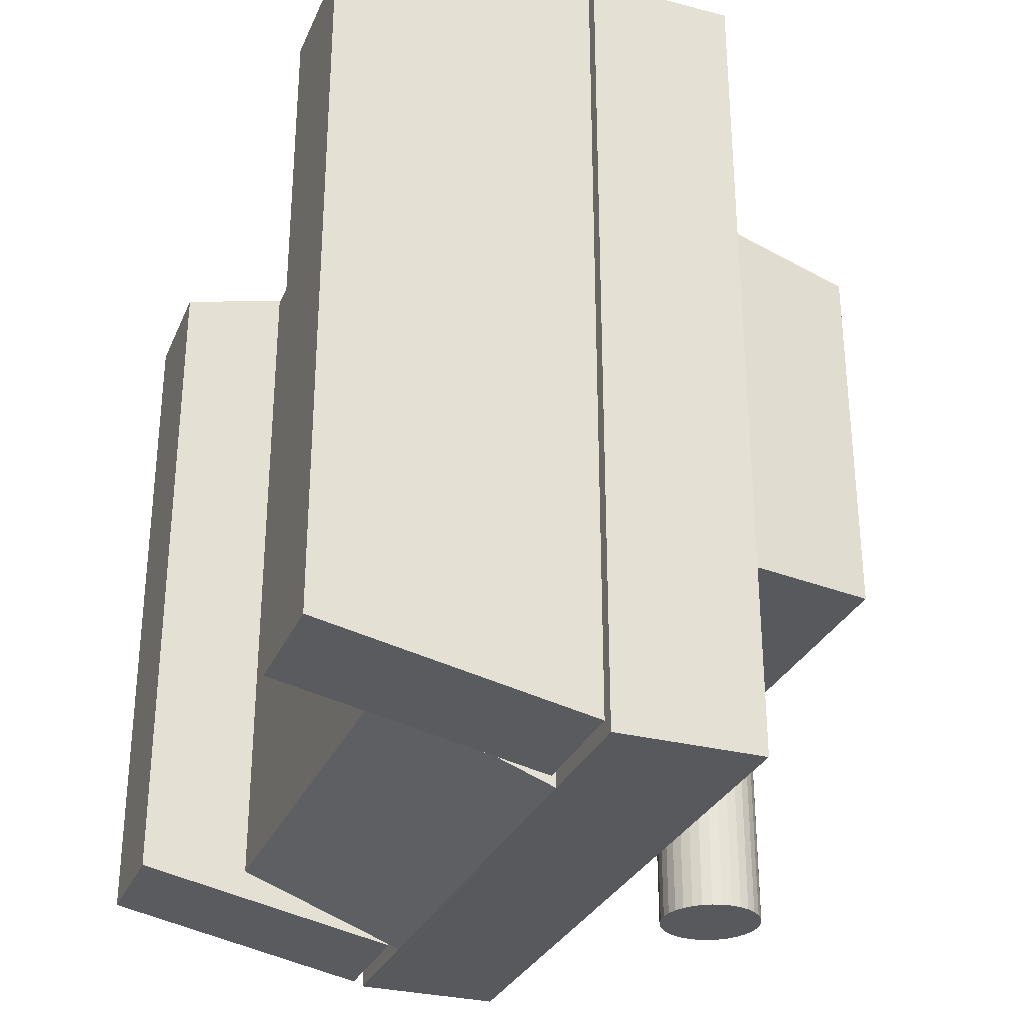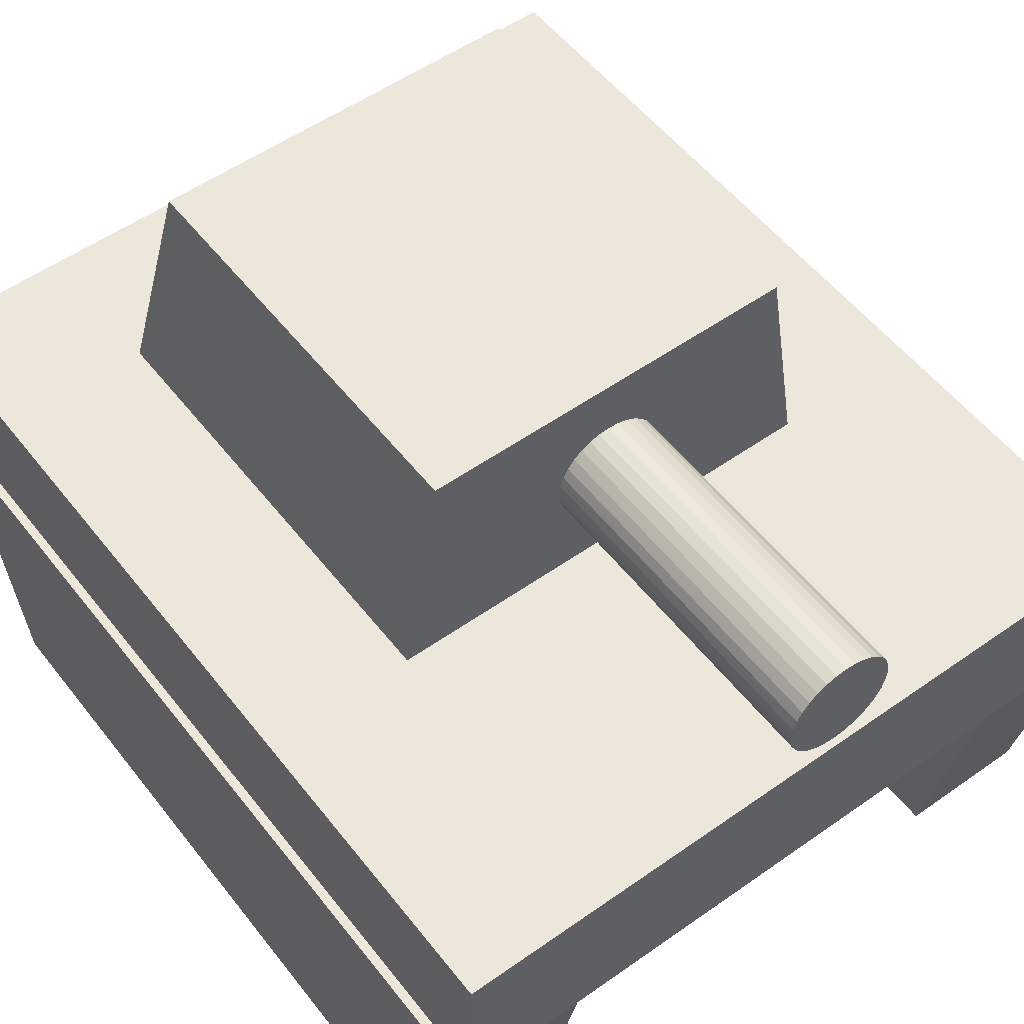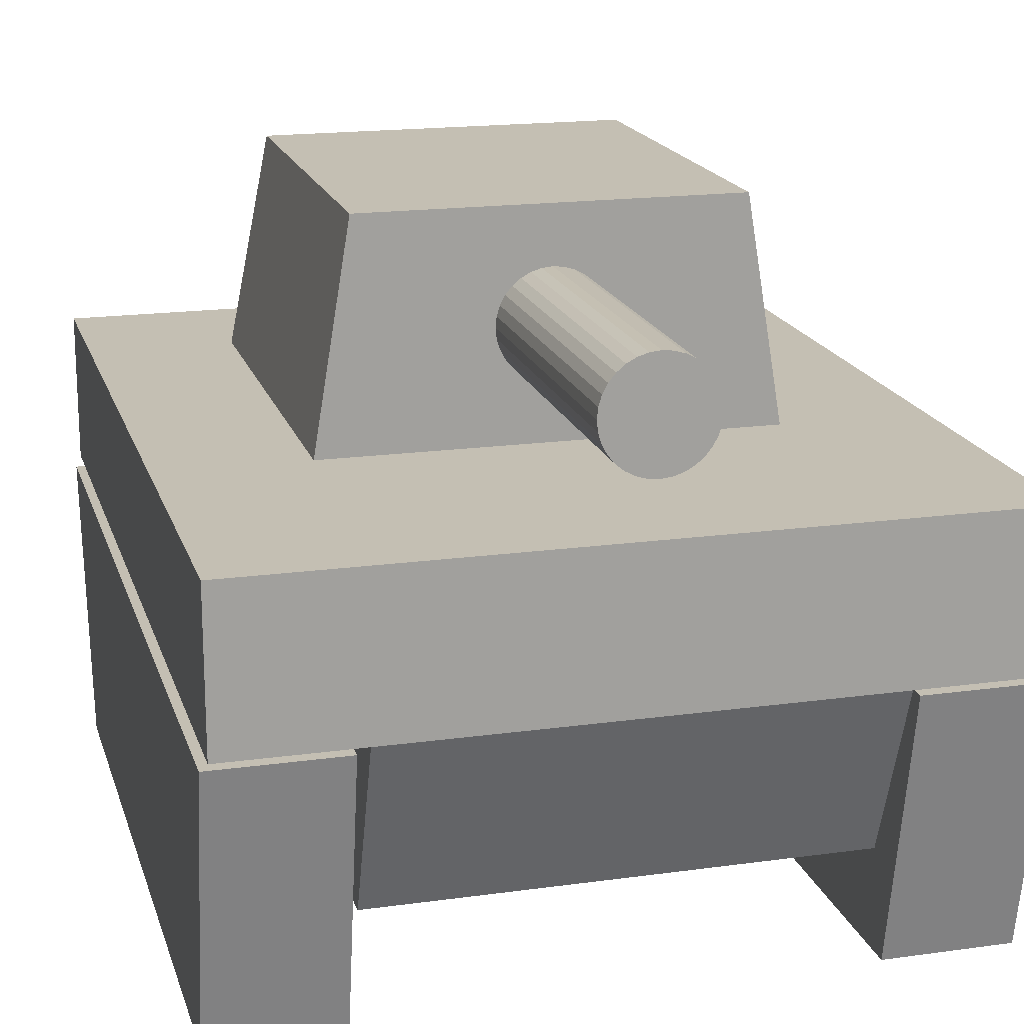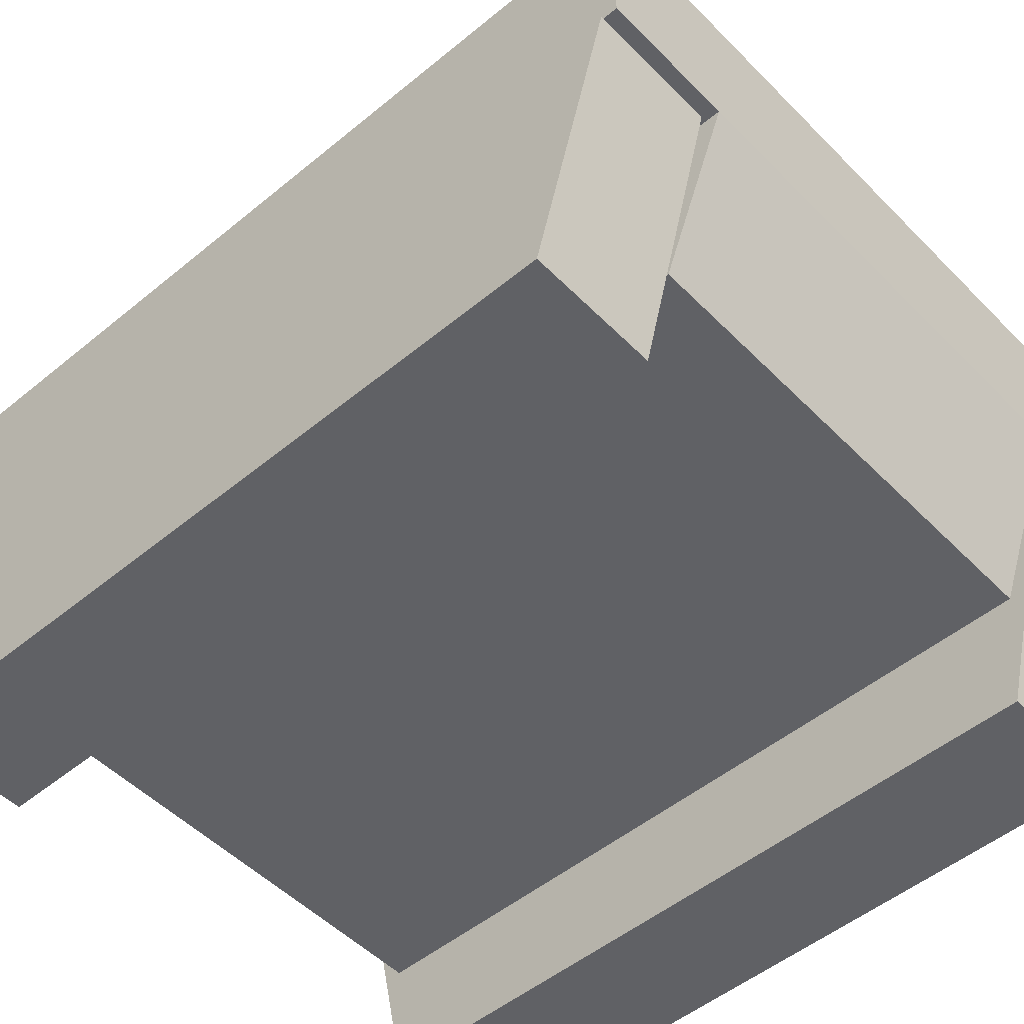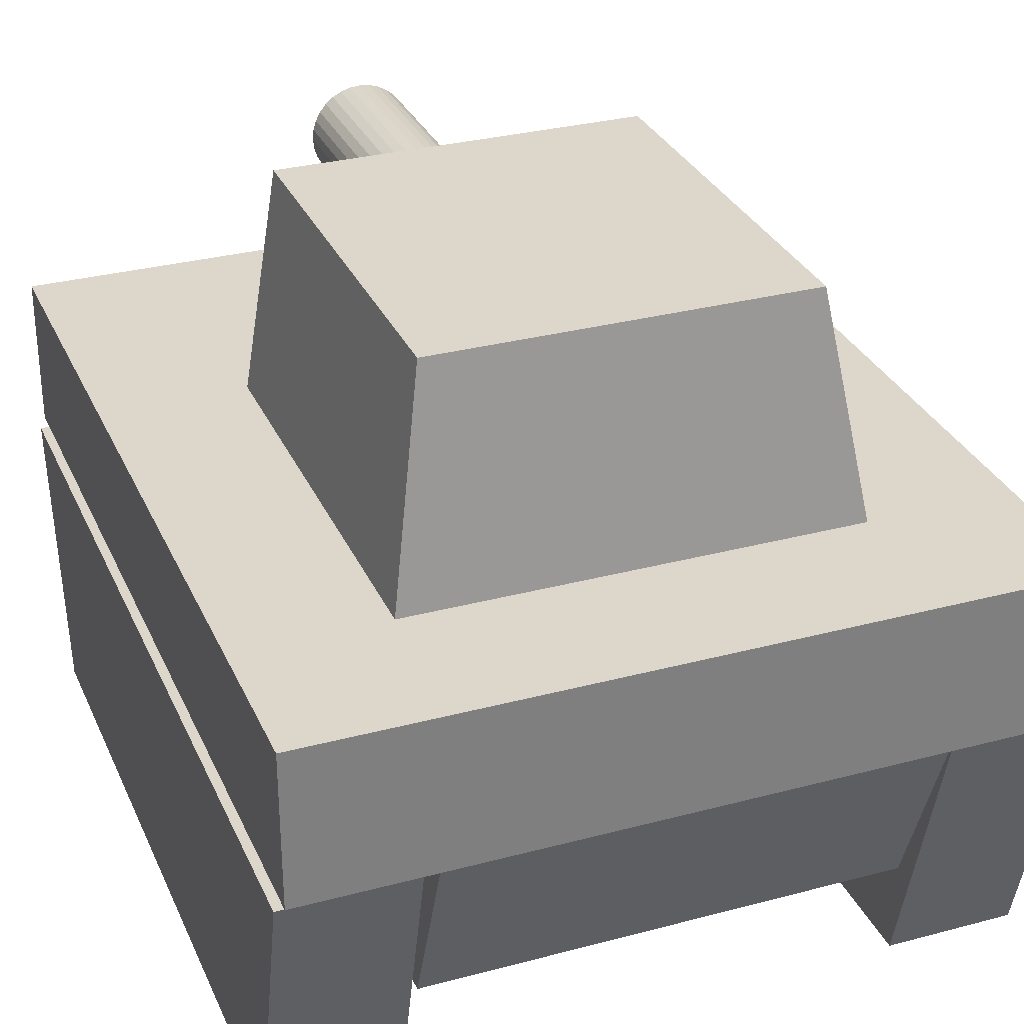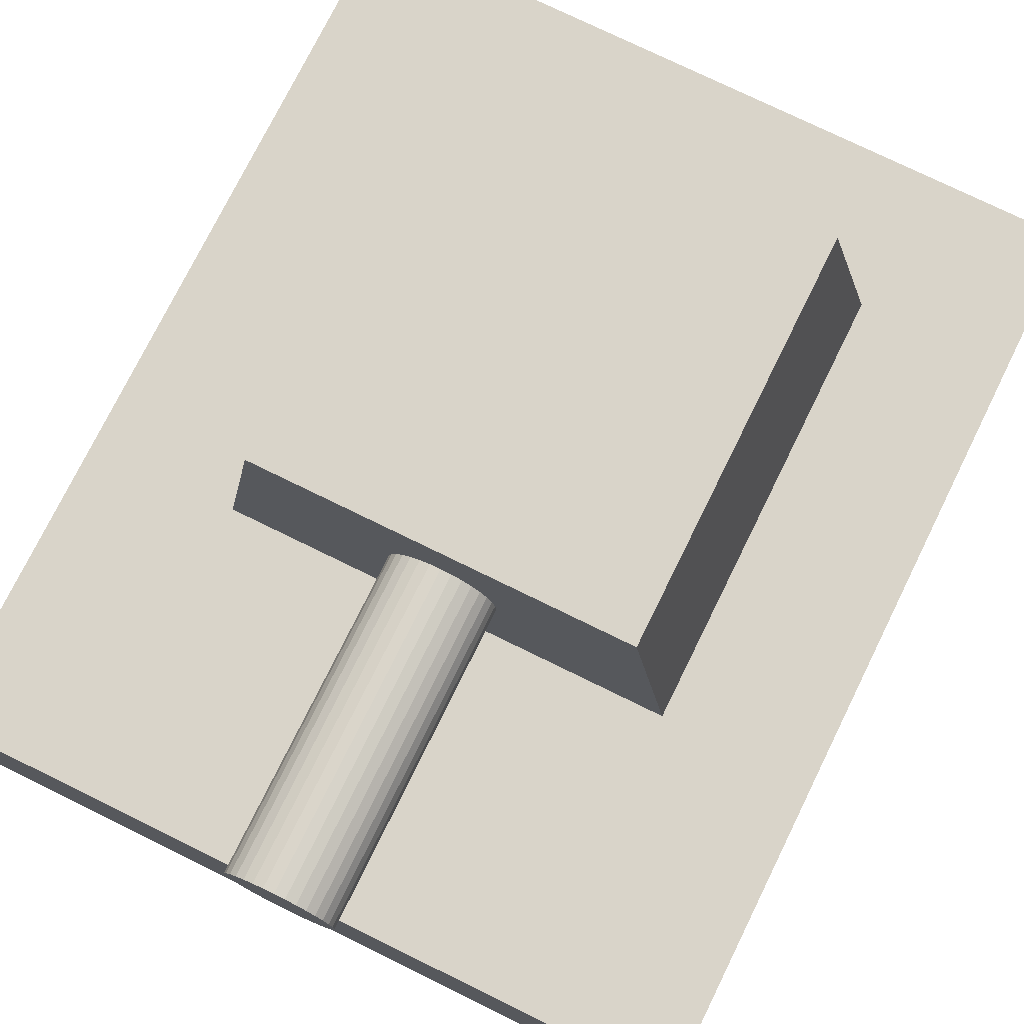
<metadata>
{"format":"obj","ext":"obj","renderer":"f3d","projection":"perspective","resolution":1024,"background":"white","views":[{"elev":-30.1,"azim":69.5,"up":"+Z"},{"elev":53.7,"azim":143.0,"up":"+Y"},{"elev":17.9,"azim":164.8,"up":"+Y"},{"elev":-50.3,"azim":-47.8,"up":"+Y"},{"elev":30.7,"azim":-21.0,"up":"+Y"},{"elev":74.9,"azim":-153.8,"up":"+Y"}]}
</metadata>
<code>
o TurretGun_TurretGunData
v -0 1.37 -0.1297
v -0 1.37 -1.037
v -0.02341 1.368 -0.1297
v -0.02341 1.368 -1.037
v -0.04592 1.361 -0.1297
v -0.04592 1.361 -1.037
v -0.06667 1.35 -0.1297
v -0.06667 1.35 -1.037
v -0.08485 1.335 -0.1297
v -0.08485 1.335 -1.037
v -0.09978 1.317 -0.1297
v -0.09978 1.317 -1.037
v -0.1109 1.296 -0.1297
v -0.1109 1.296 -1.037
v -0.1177 1.273 -0.1297
v -0.1177 1.273 -1.037
v -0.12 1.25 -0.1297
v -0.12 1.25 -1.037
v -0.1177 1.227 -0.1297
v -0.1177 1.227 -1.037
v -0.1109 1.204 -0.1297
v -0.1109 1.204 -1.037
v -0.09978 1.183 -0.1297
v -0.09978 1.183 -1.037
v -0.08485 1.165 -0.1297
v -0.08485 1.165 -1.037
v -0.06667 1.15 -0.1297
v -0.06667 1.15 -1.037
v -0.04592 1.139 -0.1297
v -0.04592 1.139 -1.037
v -0.02341 1.132 -0.1297
v -0.02341 1.132 -1.037
v -0 1.13 -0.1297
v -0 1.13 -1.037
v 0.02341 1.132 -0.1297
v 0.02341 1.132 -1.037
v 0.04592 1.139 -0.1297
v 0.04592 1.139 -1.037
v 0.06667 1.15 -0.1297
v 0.06667 1.15 -1.037
v 0.08485 1.165 -0.1297
v 0.08485 1.165 -1.037
v 0.09978 1.183 -0.1297
v 0.09978 1.183 -1.037
v 0.1109 1.204 -0.1297
v 0.1109 1.204 -1.037
v 0.1177 1.227 -0.1297
v 0.1177 1.227 -1.037
v 0.12 1.25 -0.1297
v 0.12 1.25 -1.037
v 0.1177 1.273 -0.1297
v 0.1177 1.273 -1.037
v 0.1109 1.296 -0.1297
v 0.1109 1.296 -1.037
v 0.09978 1.317 -0.1297
v 0.09978 1.317 -1.037
v 0.08485 1.335 -0.1297
v 0.08485 1.335 -1.037
v 0.06667 1.35 -0.1297
v 0.06667 1.35 -1.037
v 0.04592 1.361 -0.1297
v 0.04592 1.361 -1.037
v 0.02341 1.368 -0.1297
v 0.02341 1.368 -1.037
f 1 2 4 3
f 3 4 6 5
f 5 6 8 7
f 7 8 10 9
f 9 10 12 11
f 11 12 14 13
f 13 14 16 15
f 15 16 18 17
f 17 18 20 19
f 19 20 22 21
f 21 22 24 23
f 23 24 26 25
f 25 26 28 27
f 27 28 30 29
f 29 30 32 31
f 31 32 34 33
f 33 34 36 35
f 35 36 38 37
f 37 38 40 39
f 39 40 42 41
f 41 42 44 43
f 43 44 46 45
f 45 46 48 47
f 47 48 50 49
f 49 50 52 51
f 51 52 54 53
f 53 54 56 55
f 55 56 58 57
f 57 58 60 59
f 59 60 62 61
f 4 2 64 62 60 58 56 54 52 50 48 46 44 42 40 38 36 34 32 30 28 26 24 22 20 18 16 14 12 10 8 6
f 61 62 64 63
f 63 64 2 1
f 1 3 5 7 9 11 13 15 17 19 21 23 25 27 29 31 33 35 37 39 41 43 45 47 49 51 53 55 57 59 61 63
o Turret_TankTurretData
v -0.5 1 -0.3333
v -0.4167 1.5 -0.3333
v -0.5 1 0.6667
v -0.4167 1.5 0.5833
v 0.09666 -0.6863 0.6521
v 0.5 1 -0.3333
v 0.4167 1.5 -0.3333
v 0.5 1 0.6667
v 0.4167 1.5 0.5833
v 0 1 0.6667
v 0 1.5 0.5833
v 0 1 -0.3333
v 0 1.5 -0.3333
v -0.09666 -0.6863 0.6521
f 74 75 68 67
f 67 68 66 65
f 74 67 65 76
f 68 75 77 66
f 65 66 77 76
f 74 72 73 75
f 72 70 71 73
f 74 76 70 72
f 73 71 77 75
f 70 76 77 71
o TankBase_TankBaseData
v -0.8333 1 -1
v -0.8333 1 1
v -0.5333 1 1
v -0.5333 0.25 -0.85
v -0.5333 0.25 0.85
v -0.5333 1 -1
v -0.8333 0.65 1
v -0.8333 0.65 -1
v -0.5333 0.65 -1
v -0.5333 0.65 1
v 0.8333 1 -1
v 0.8333 1 1
v 0 0.25 0.85
v 0 1 1
v 0 0.25 -0.85
v 0 1 -1
v 0.5333 1 1
v 0.5333 0.25 -0.85
v 0.5333 0.25 0.85
v 0.5333 1 -1
v 0.8333 0.65 1
v 0.8333 0.65 -1
v 0 0.65 -1
v 0 0.65 1
v 0.5333 0.65 -1
v 0.5333 0.65 1
f 88 81 80 85
f 85 80 79 86
f 81 92 94 84
f 87 84 94 101
f 86 79 84 87
f 80 81 84 79
f 91 83 82 93
f 102 92 81 88
f 91 102 88 83
f 87 82 83 88
f 82 87 101 93
f 87 88 85 86
f 104 99 90 95
f 99 100 89 90
f 95 98 94 92
f 103 101 94 98
f 100 103 98 89
f 90 89 98 95
f 91 93 96 97
f 102 104 95 92
f 91 97 104 102
f 103 104 97 96
f 96 93 101 103
f 103 100 99 104
o TankTracks_TankTracksData
v -0.5562 0 -0.8591
v -0.5562 0.6304 -0.9846
v -0.5562 0 0.8076
v -0.5562 0.6304 0.9742
v -0.8479 0 -0.8591
v -0.8479 0.6304 -0.9846
v -0.8479 0 0.8076
v -0.8479 0.6304 0.9742
v 0.5562 0 -0.8591
v 0.5562 0.6304 -0.9846
v 0.5562 0 0.8076
v 0.5562 0.6304 0.9742
v 0.8479 0 -0.8591
v 0.8479 0.6304 -0.9846
v 0.8479 0 0.8076
v 0.8479 0.6304 0.9742
f 105 106 108 107
f 107 108 112 111
f 111 112 110 109
f 109 110 106 105
f 107 111 109 105
f 112 108 106 110
f 113 115 116 114
f 115 119 120 116
f 119 117 118 120
f 117 113 114 118
f 115 113 117 119
f 120 118 114 116

</code>
